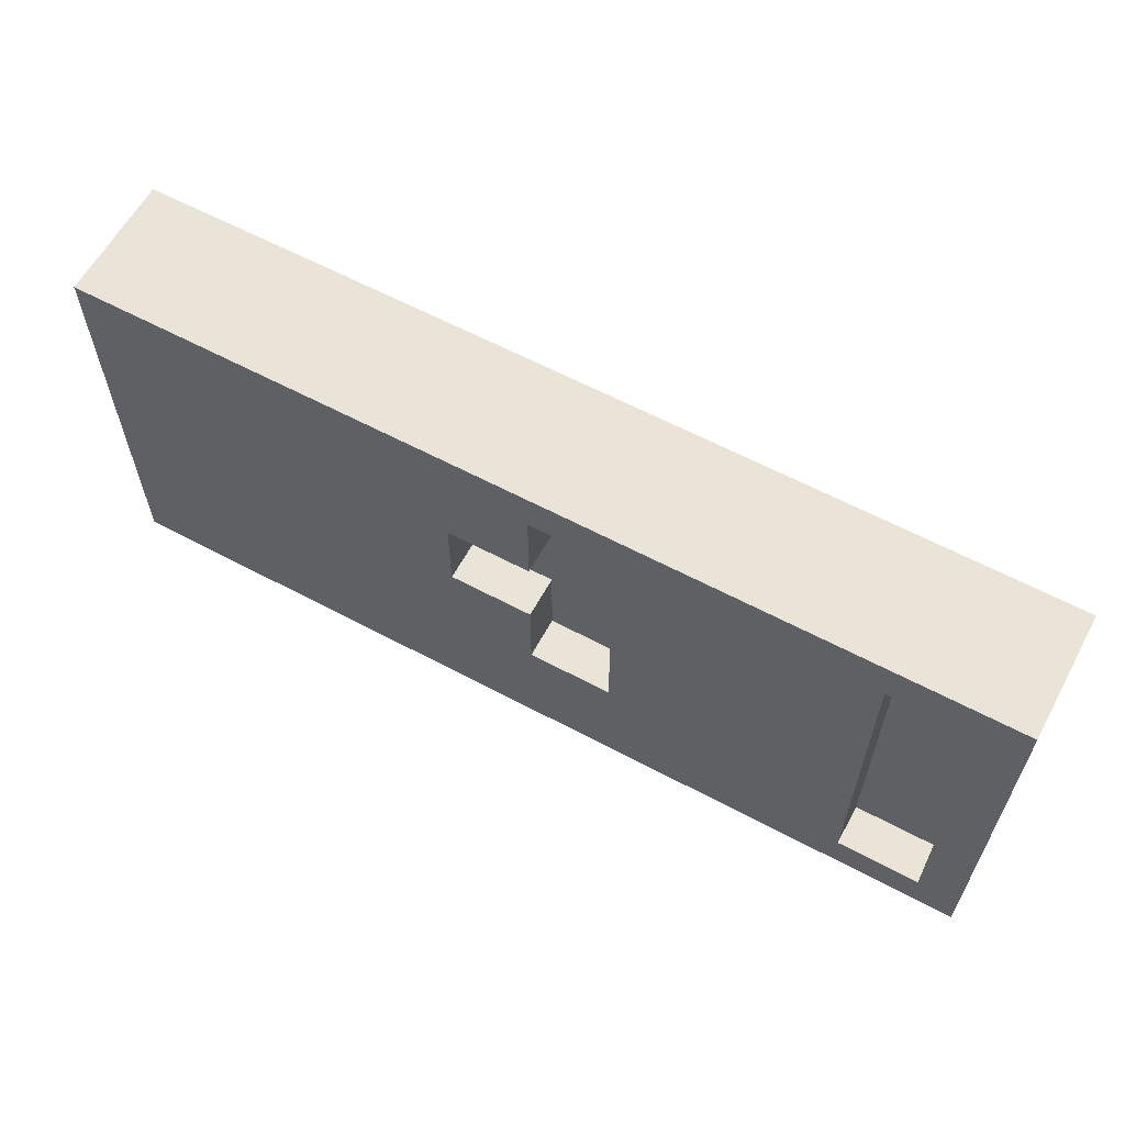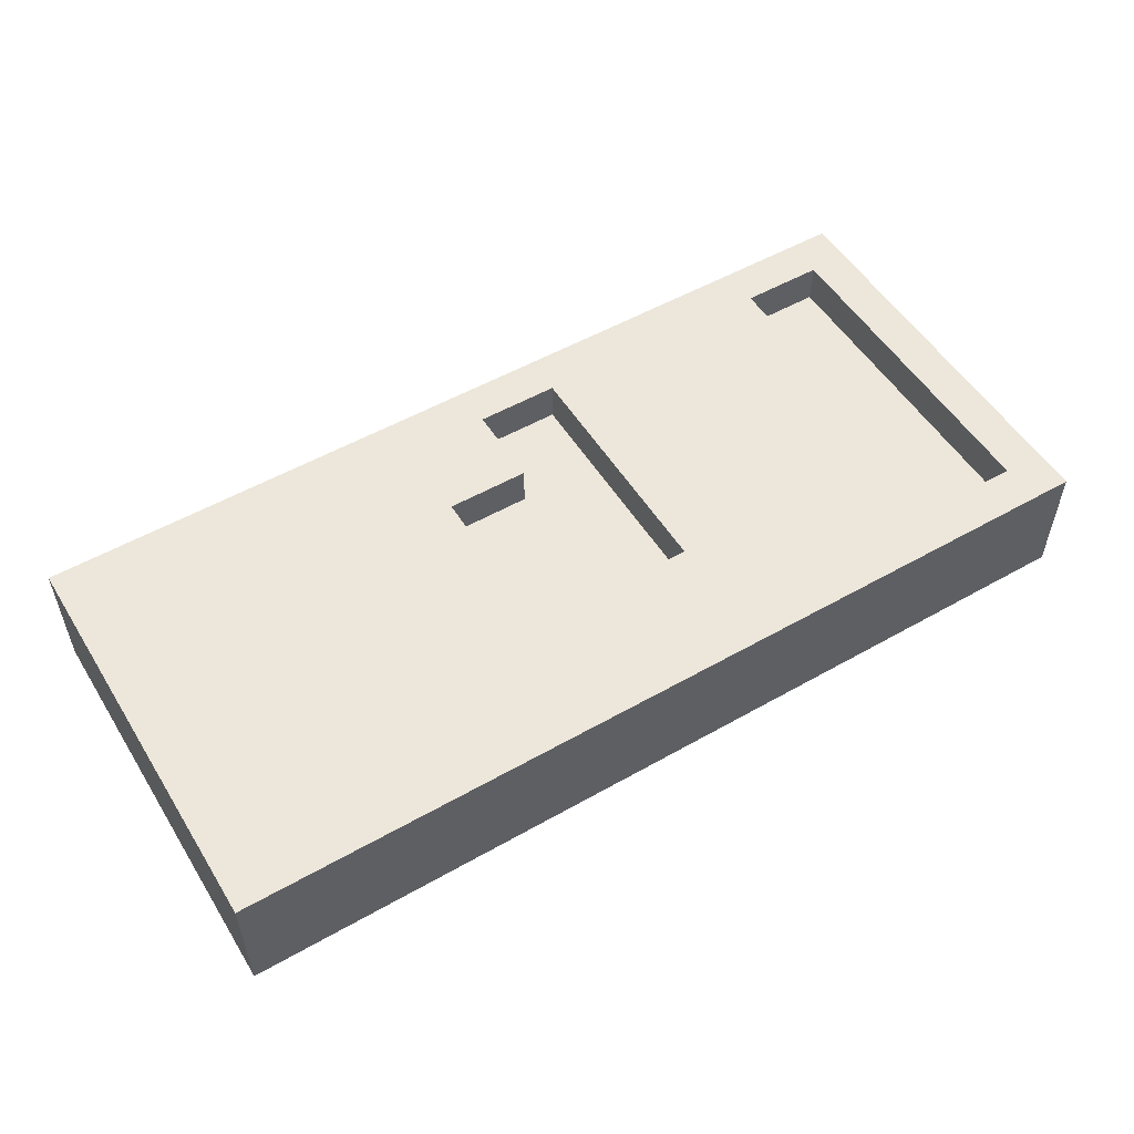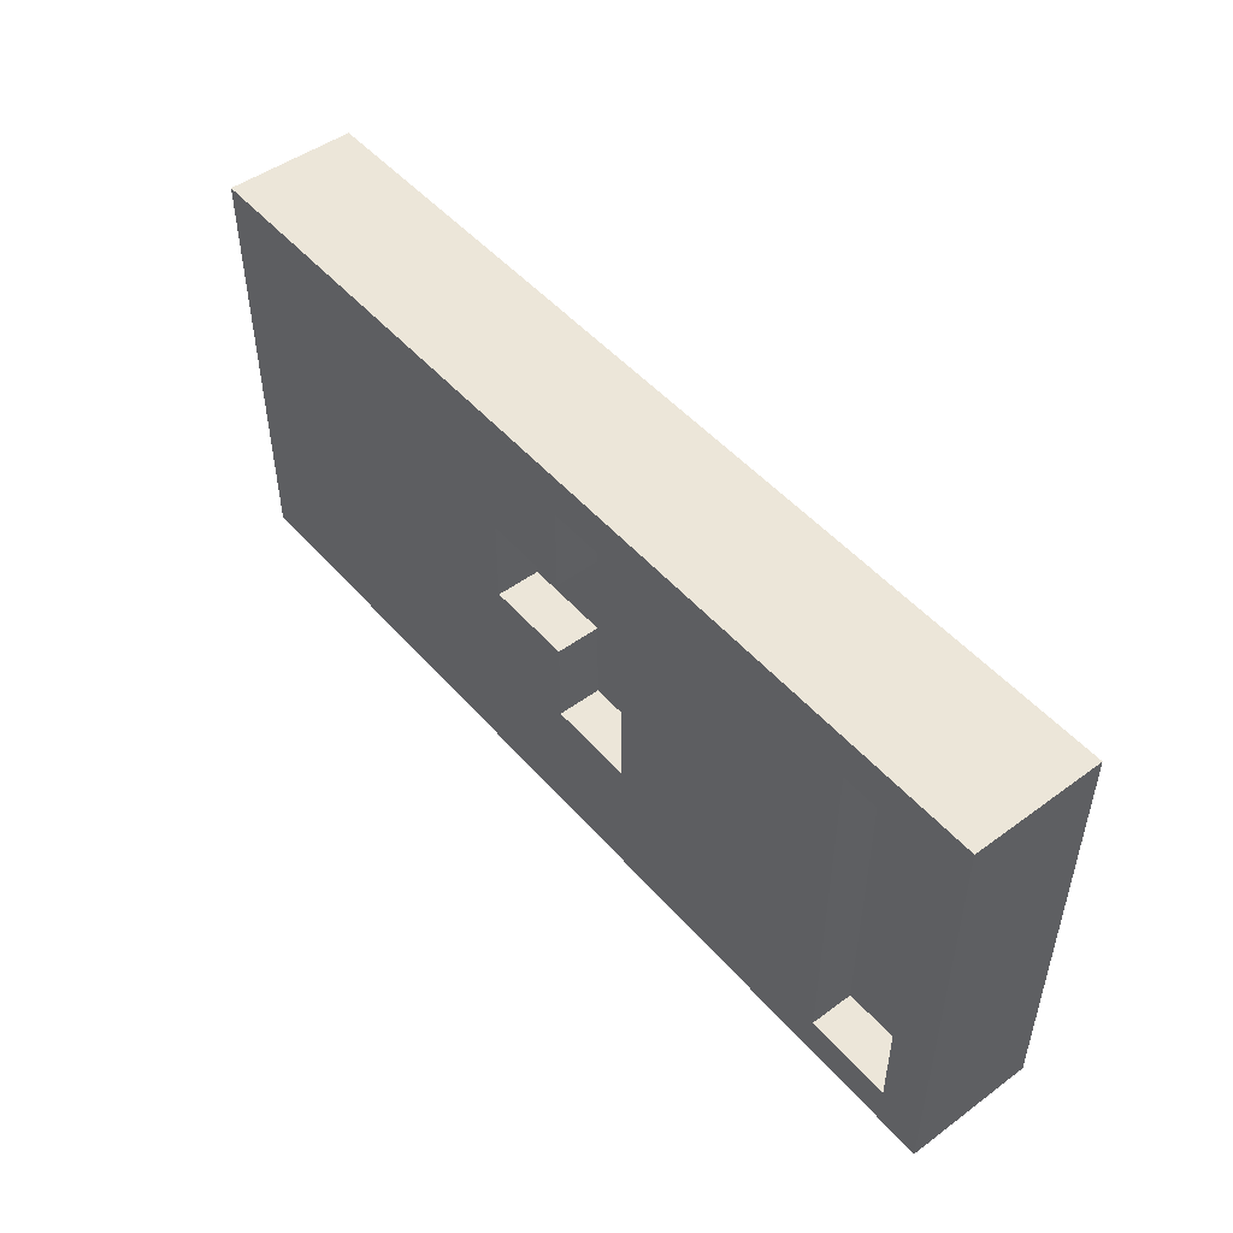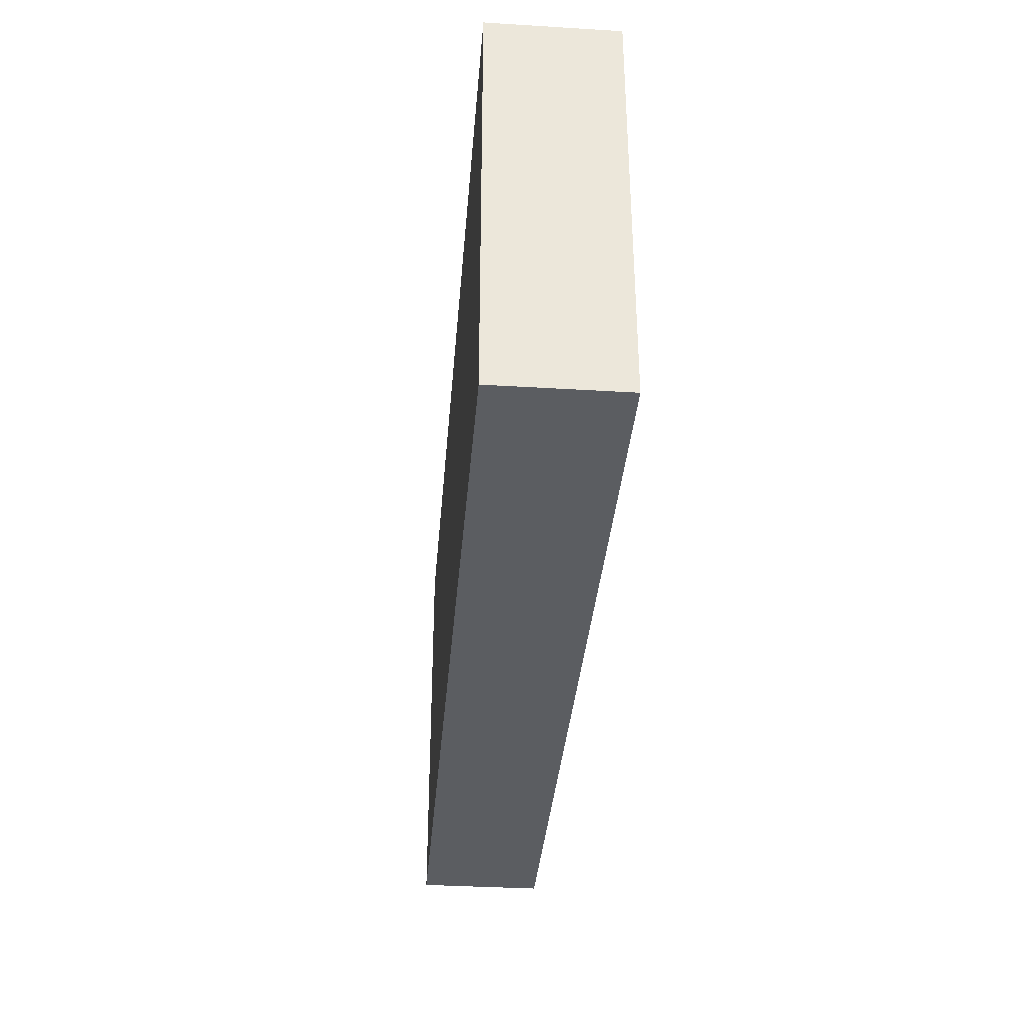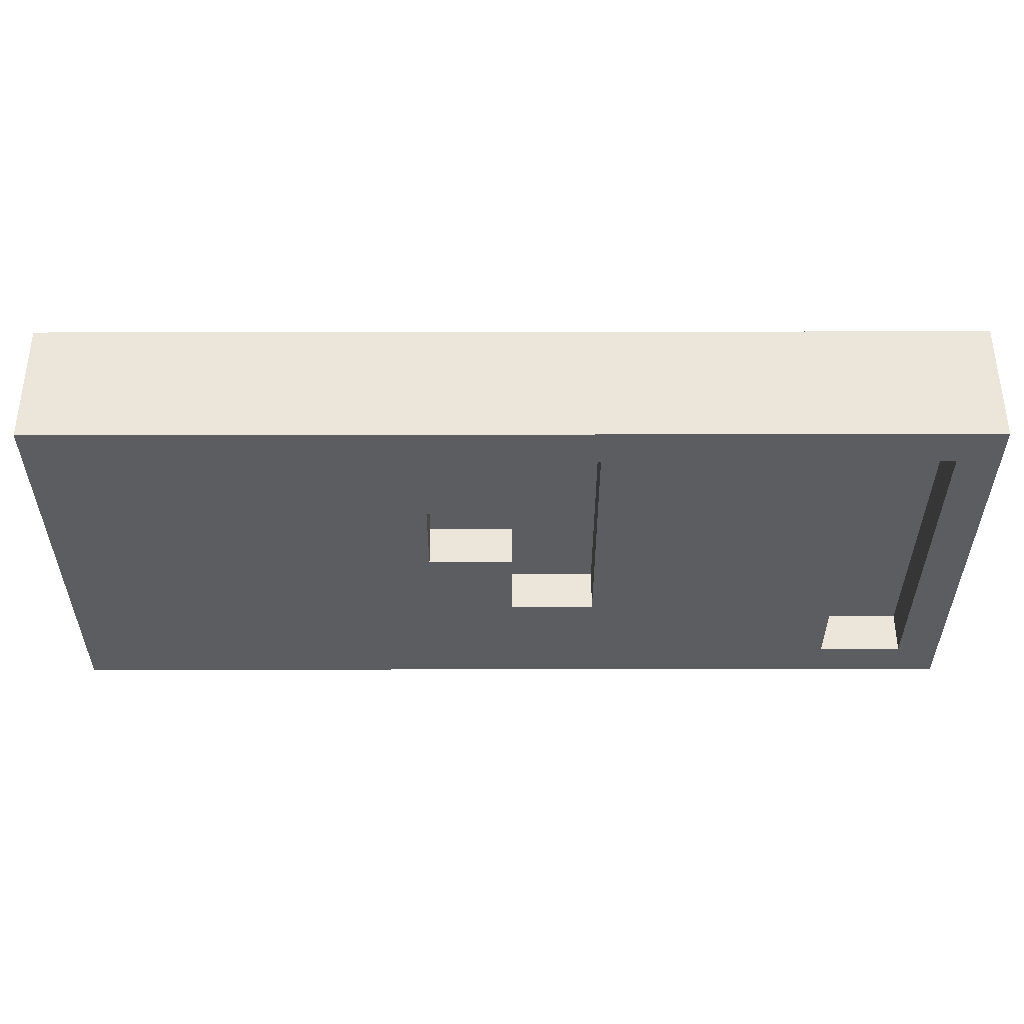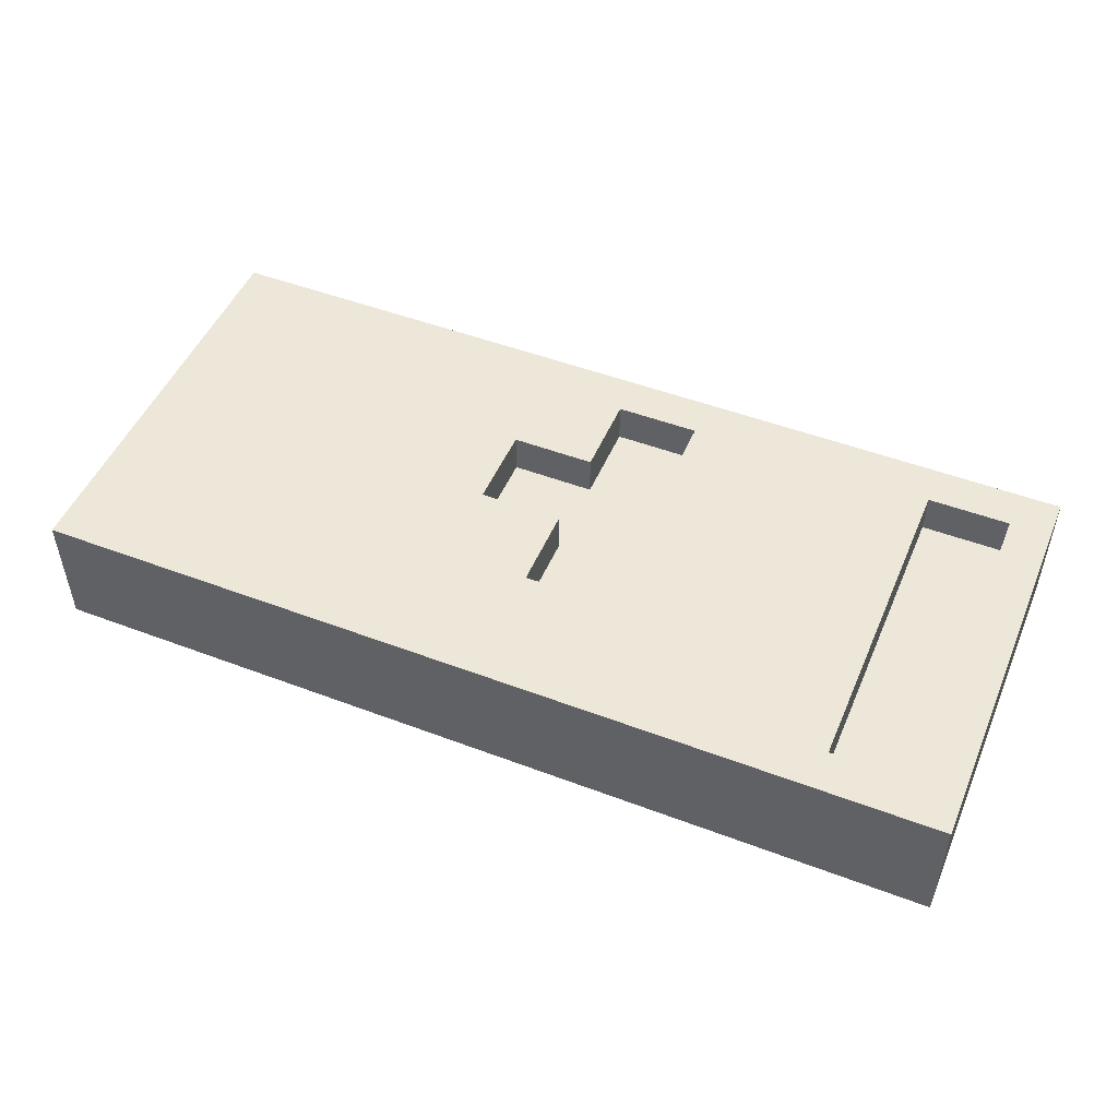
<metadata>
{"format":"obj","ext":"obj","renderer":"f3d","projection":"perspective","resolution":1024,"background":"white","views":[{"elev":61.2,"azim":28.5,"up":"+Y"},{"elev":53.2,"azim":-31.3,"up":"+Z"},{"elev":48.8,"azim":50.9,"up":"+Y"},{"elev":-35.4,"azim":-94.6,"up":"+Y"},{"elev":54.2,"azim":-0.1,"up":"+Y"},{"elev":49.6,"azim":22.7,"up":"+Z"}]}
</metadata>
<code>
o
v -1.1 1 -1.7
v -1.1 1 -2
v -1.1 2 -1.7
v -1.1 2 -2
v 0.2 1.3 -1.7
v 0.2 1.3 -1.8
v 0.2 1.7 -1.7
v 0.2 1.7 -1.8
v 0.2 1.9 -1.7
v 0.2 1.9 -1.8
v 1 1.1 -1.7
v 1 1.1 -1.8
v 1 1.9 -1.7
v 1 1.9 -1.8
v -0.2 1.5 -1.7
v -0.2 1.5 -1.8
v -0.2 1.7 -1.7
v -0.2 1.7 -1.8
v 0 1.3 -1.7
v 0 1.3 -1.8
v 0 1.5 -1.7
v 0 1.5 -1.8
v 0 1.7 -1.7
v 0 1.7 -1.8
v 0 1.9 -1.7
v 0 1.9 -1.8
v 0.8 1.1 -1.7
v 0.8 1.1 -1.8
v 0.8 1.5 -1.7
v 0.8 1.5 -1.8
v 0.8 1.9 -1.7
v 0.8 1.9 -1.8
v 1.1 1 -1.7
v 1.1 1 -2
v 1.1 2 -1.7
v 1.1 2 -2
v -1.1 1 -1.7
v -1.1 2 -1.7
v -1 1.1 -1.7
v -1 1.3 -1.7
v -1 1.5 -1.7
v -1 1.9 -1.7
v -0.8 1.5 -1.7
v -0.8 1.7 -1.7
v -0.6 1.5 -1.7
v -0.6 1.7 -1.7
v -0.4 1.3 -1.7
v -0.4 1.5 -1.7
v -0.4 1.7 -1.7
v -0.4 1.9 -1.7
v -0.2 1.1 -1.7
v -0.2 1.3 -1.7
v -0.2 1.5 -1.7
v -0.2 1.7 -1.7
v 0 1.3 -1.7
v 0 1.5 -1.7
v 0 1.7 -1.7
v 0 1.9 -1.7
v 0.2 1.1 -1.7
v 0.2 1.3 -1.7
v 0.2 1.7 -1.7
v 0.2 1.9 -1.7
v 0.6 1.3 -1.7
v 0.6 1.5 -1.7
v 0.6 1.7 -1.7
v 0.8 1.1 -1.7
v 0.8 1.5 -1.7
v 0.8 1.9 -1.7
v 1 1.1 -1.7
v 1 1.9 -1.7
v 1.1 1 -1.7
v 1.1 2 -1.7
v -0.2 1.5 -1.8
v -0.2 1.7 -1.8
v 0 1.3 -1.8
v 0 1.5 -1.8
v 0 1.7 -1.8
v 0 1.9 -1.8
v 0.2 1.3 -1.8
v 0.2 1.7 -1.8
v 0.2 1.9 -1.8
v 0.8 1.1 -1.8
v 0.8 1.5 -1.8
v 0.8 1.9 -1.8
v 1 1.1 -1.8
v 1 1.9 -1.8
v -1.1 1 -2
v -1.1 2 -2
v 1.1 1 -2
v 1.1 2 -2
v -1.1 1 -1.7
v 1.1 1 -1.7
v -1.1 1 -2
v 1.1 1 -2
v -0.2 1.7 -1.7
v 0 1.7 -1.7
v -0.2 1.7 -1.8
v 0 1.7 -1.8
v 0 1.9 -1.7
v 0.2 1.9 -1.7
v 0.8 1.9 -1.7
v 1 1.9 -1.7
v 0 1.9 -1.8
v 0.2 1.9 -1.8
v 0.8 1.9 -1.8
v 1 1.9 -1.8
v 0.8 1.1 -1.7
v 1 1.1 -1.7
v 0.8 1.1 -1.8
v 1 1.1 -1.8
v 0 1.3 -1.7
v 0.2 1.3 -1.7
v 0 1.3 -1.8
v 0.2 1.3 -1.8
v -0.2 1.5 -1.7
v 0 1.5 -1.7
v -0.2 1.5 -1.8
v 0 1.5 -1.8
v -1.1 2 -1.7
v 1.1 2 -1.7
v -1 2 -1.8
v 1 2 -1.8
v -1 2 -1.9
v 1 2 -1.9
v -1.1 2 -2
v 1.1 2 -2
f 3 2 1
f 4 2 3
f 7 6 5
f 8 6 7
f 9 8 7
f 10 8 9
f 13 12 11
f 14 12 13
f 15 16 17
f 17 16 18
f 19 20 21
f 21 20 22
f 23 24 25
f 25 24 26
f 27 28 29
f 29 28 30
f 29 30 31
f 31 30 32
f 33 34 35
f 35 34 36
f 39 38 37
f 40 38 39
f 41 38 40
f 42 38 41
f 43 41 40
f 43 42 41
f 44 42 43
f 45 43 40
f 45 44 43
f 46 42 44
f 46 44 45
f 47 40 39
f 47 45 40
f 48 46 45
f 48 45 47
f 49 42 46
f 49 46 48
f 50 38 42
f 50 42 49
f 51 39 37
f 51 47 39
f 52 48 47
f 52 47 51
f 53 49 48
f 53 48 52
f 53 50 49
f 54 50 53
f 55 52 51
f 55 53 52
f 56 53 55
f 57 50 54
f 58 38 50
f 58 50 57
f 59 51 37
f 59 55 51
f 60 55 59
f 62 38 58
f 63 61 60
f 63 60 59
f 64 61 63
f 65 62 61
f 65 61 64
f 66 64 63
f 66 59 37
f 66 63 59
f 67 65 64
f 67 64 66
f 68 62 65
f 68 65 67
f 68 38 62
f 69 66 37
f 70 38 68
f 71 69 37
f 71 70 69
f 72 38 70
f 72 70 71
f 76 74 73
f 77 74 76
f 79 76 75
f 79 78 77
f 79 77 76
f 80 78 79
f 81 78 80
f 85 83 82
f 85 84 83
f 86 84 85
f 87 88 89
f 89 88 90
f 93 92 91
f 94 92 93
f 97 96 95
f 98 96 97
f 103 100 99
f 104 100 103
f 105 102 101
f 106 102 105
f 107 108 109
f 109 108 110
f 111 112 113
f 113 112 114
f 115 116 117
f 117 116 118
f 119 120 121
f 121 120 122
f 119 121 123
f 121 122 123
f 122 120 124
f 123 122 124
f 119 123 125
f 123 124 125
f 124 120 126
f 125 124 126

</code>
